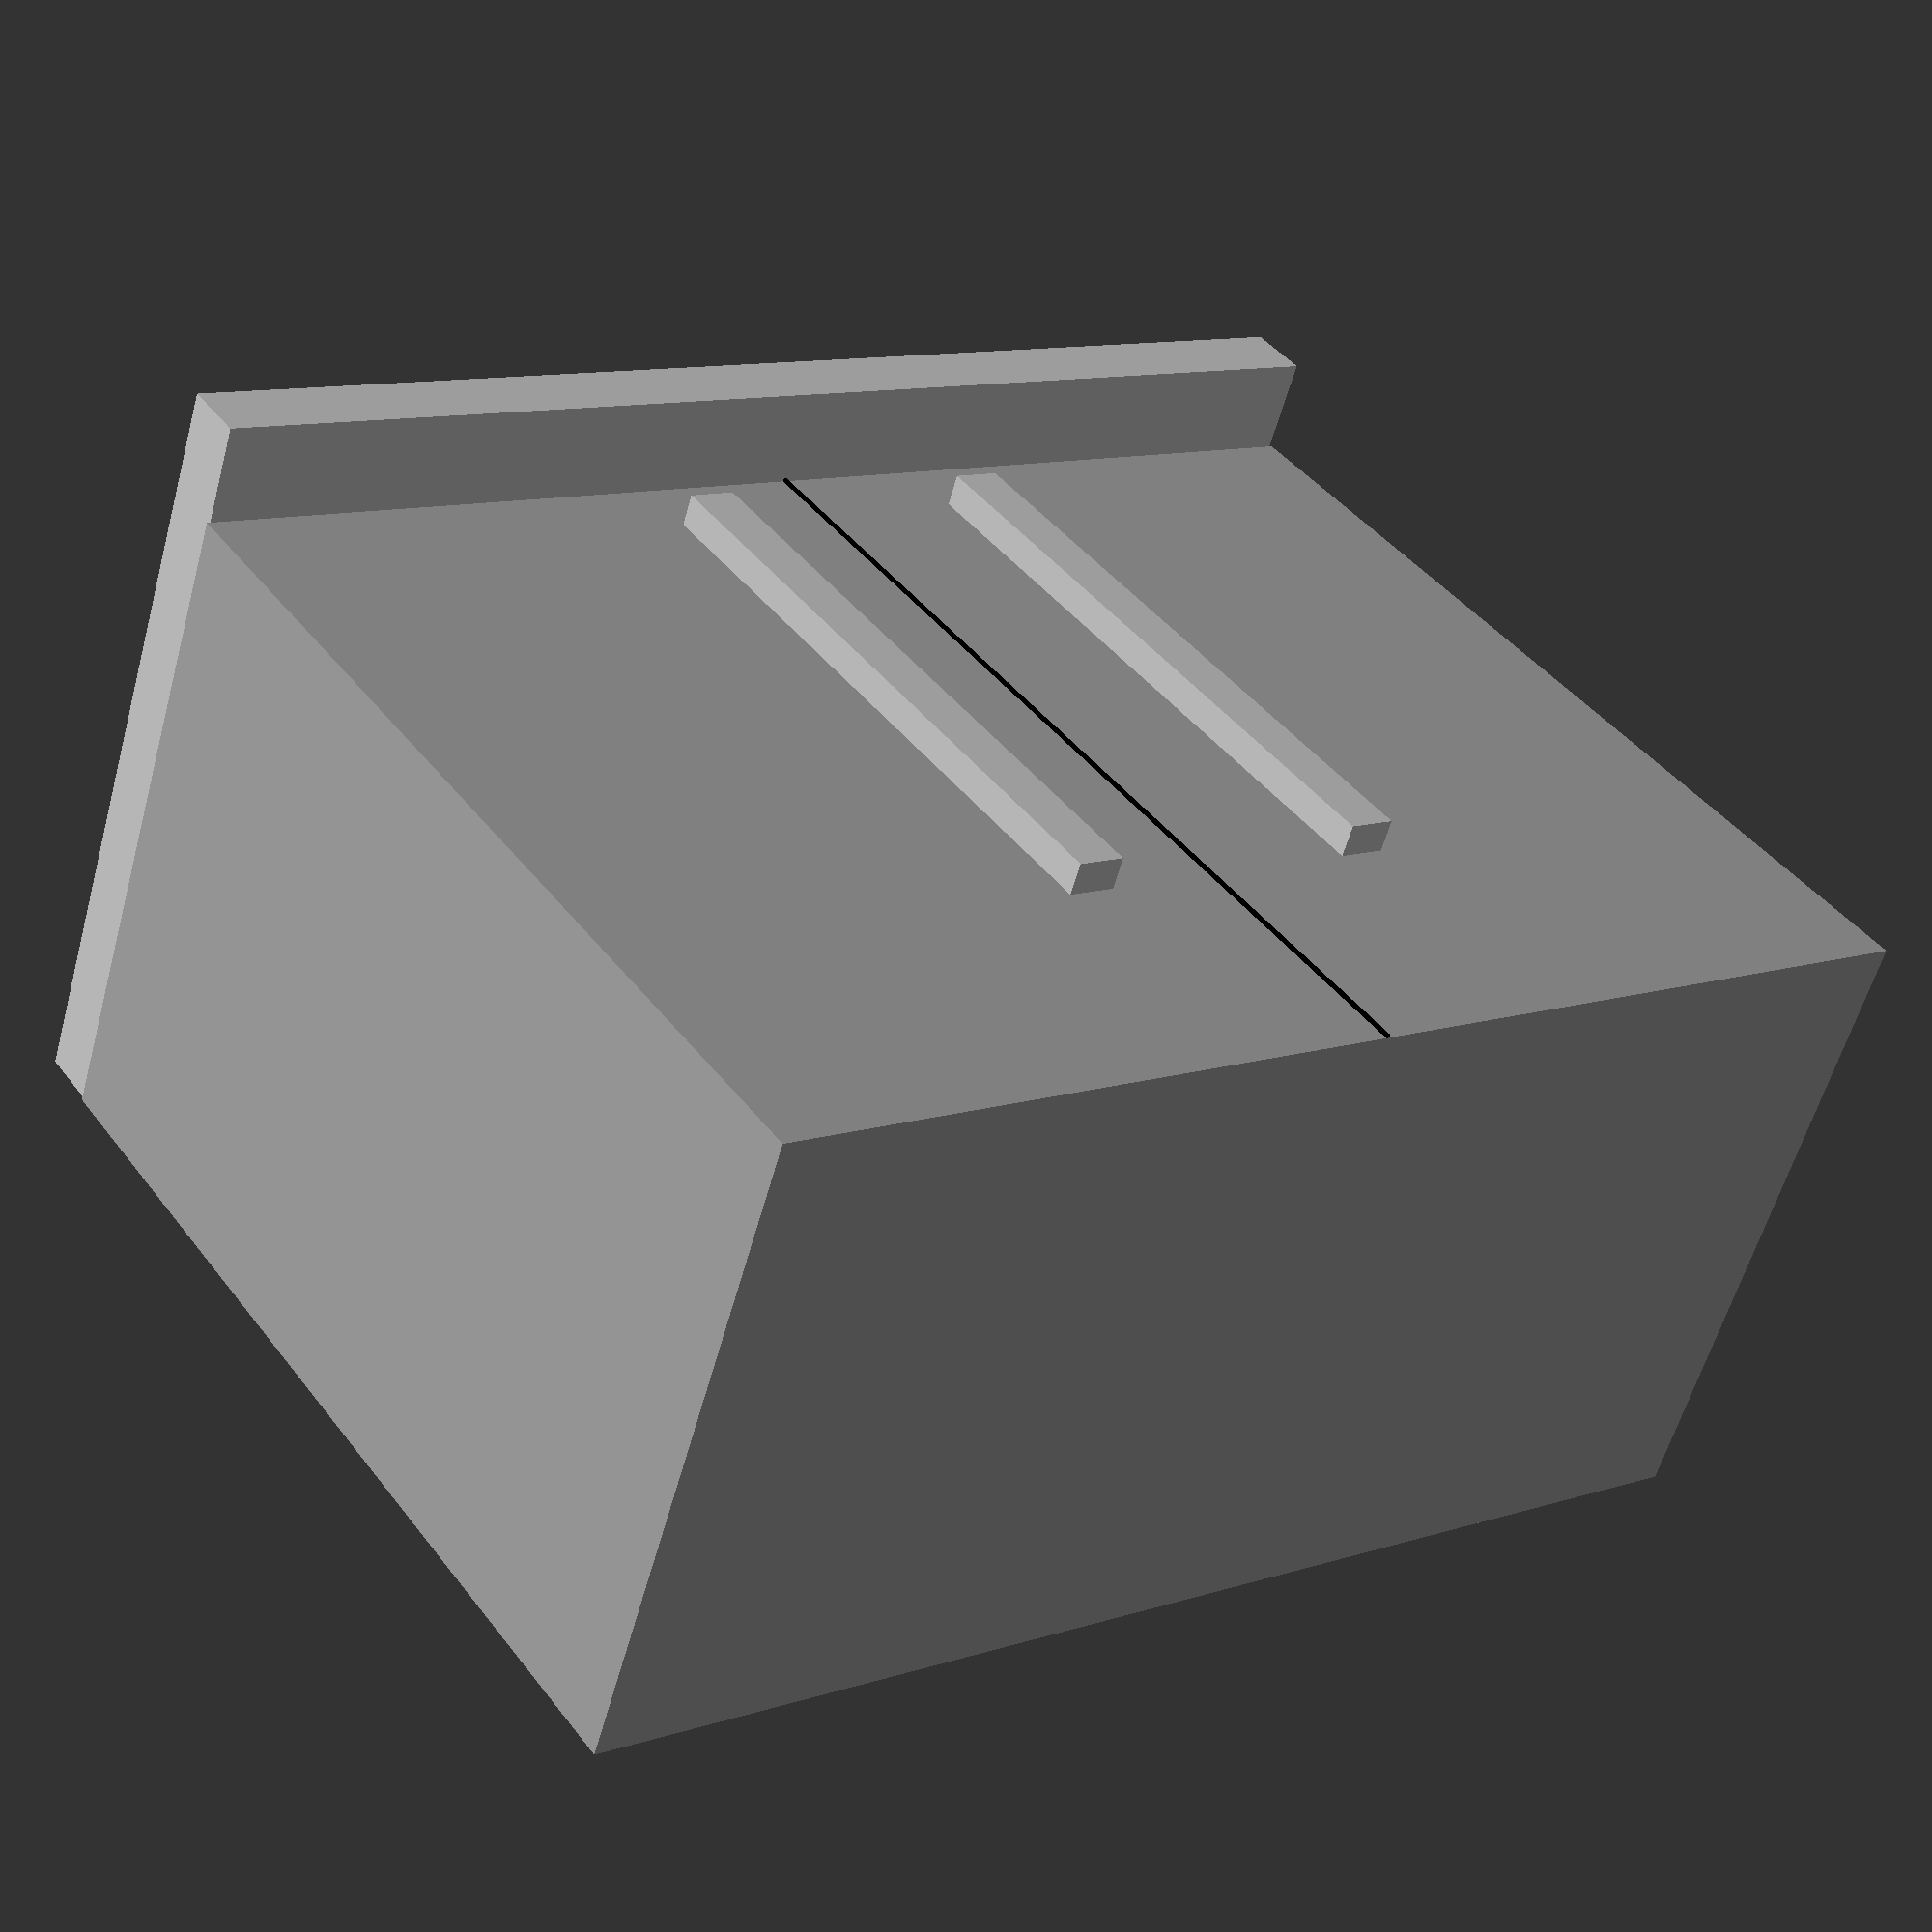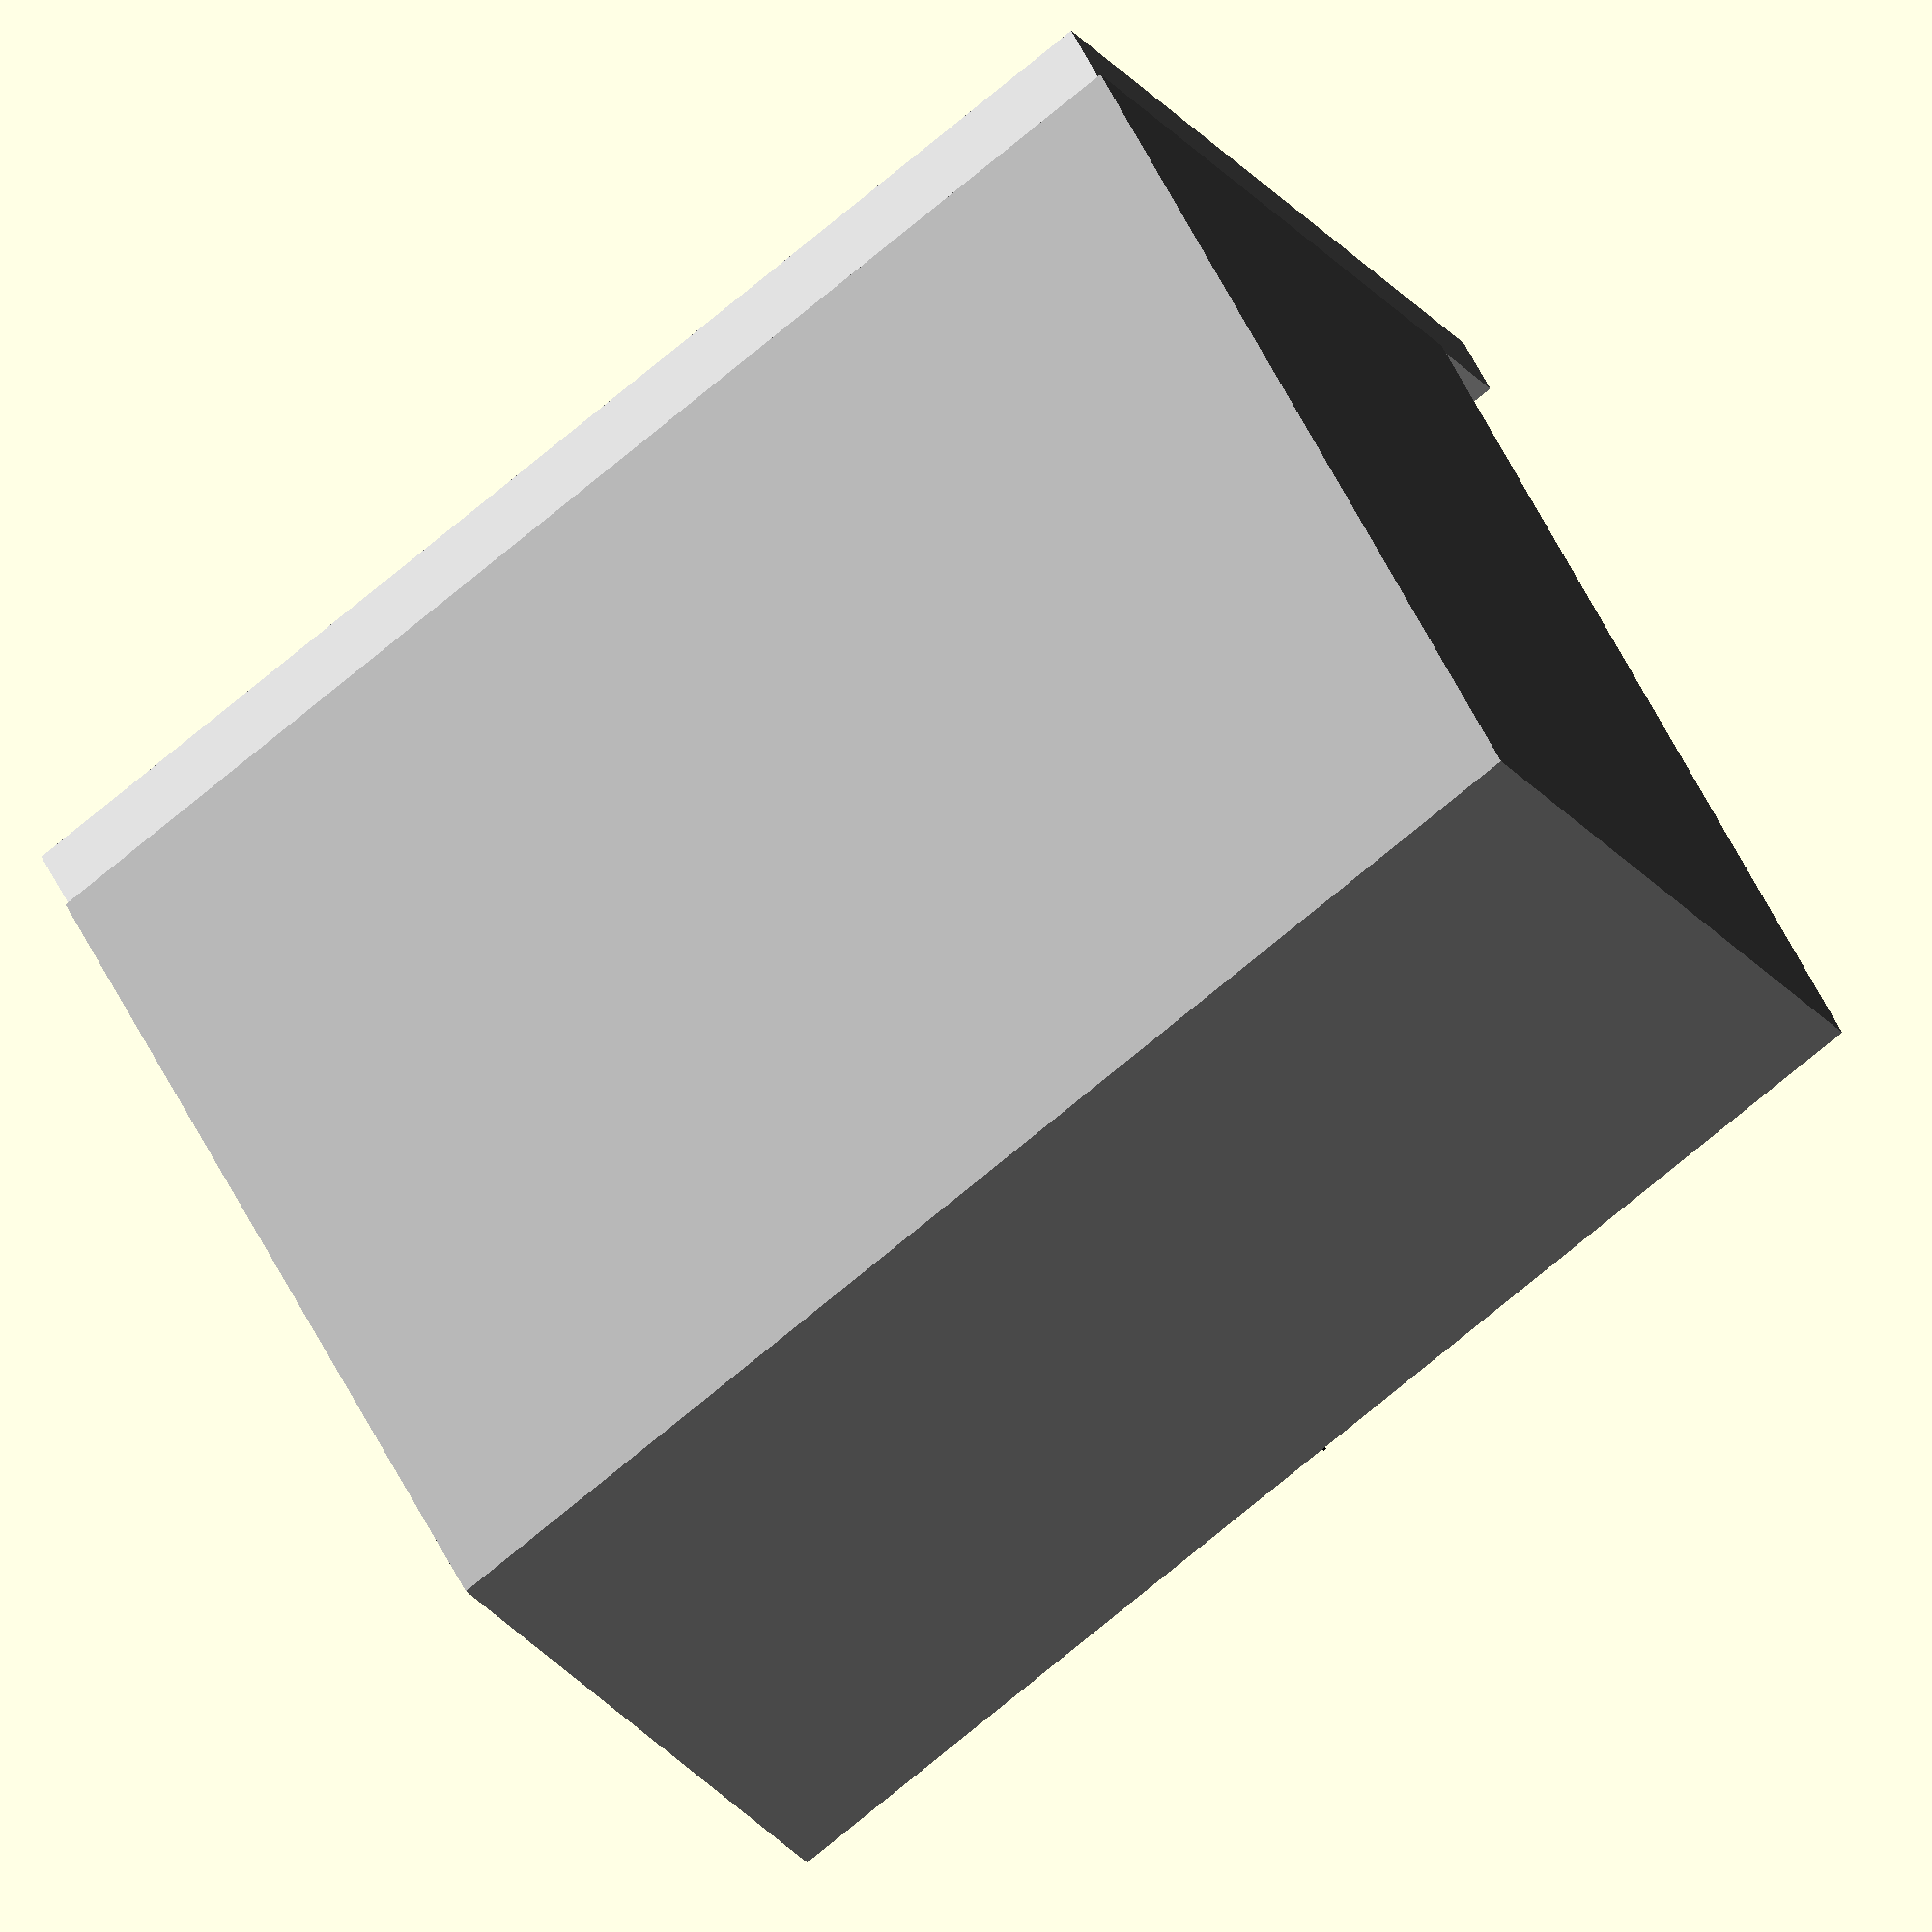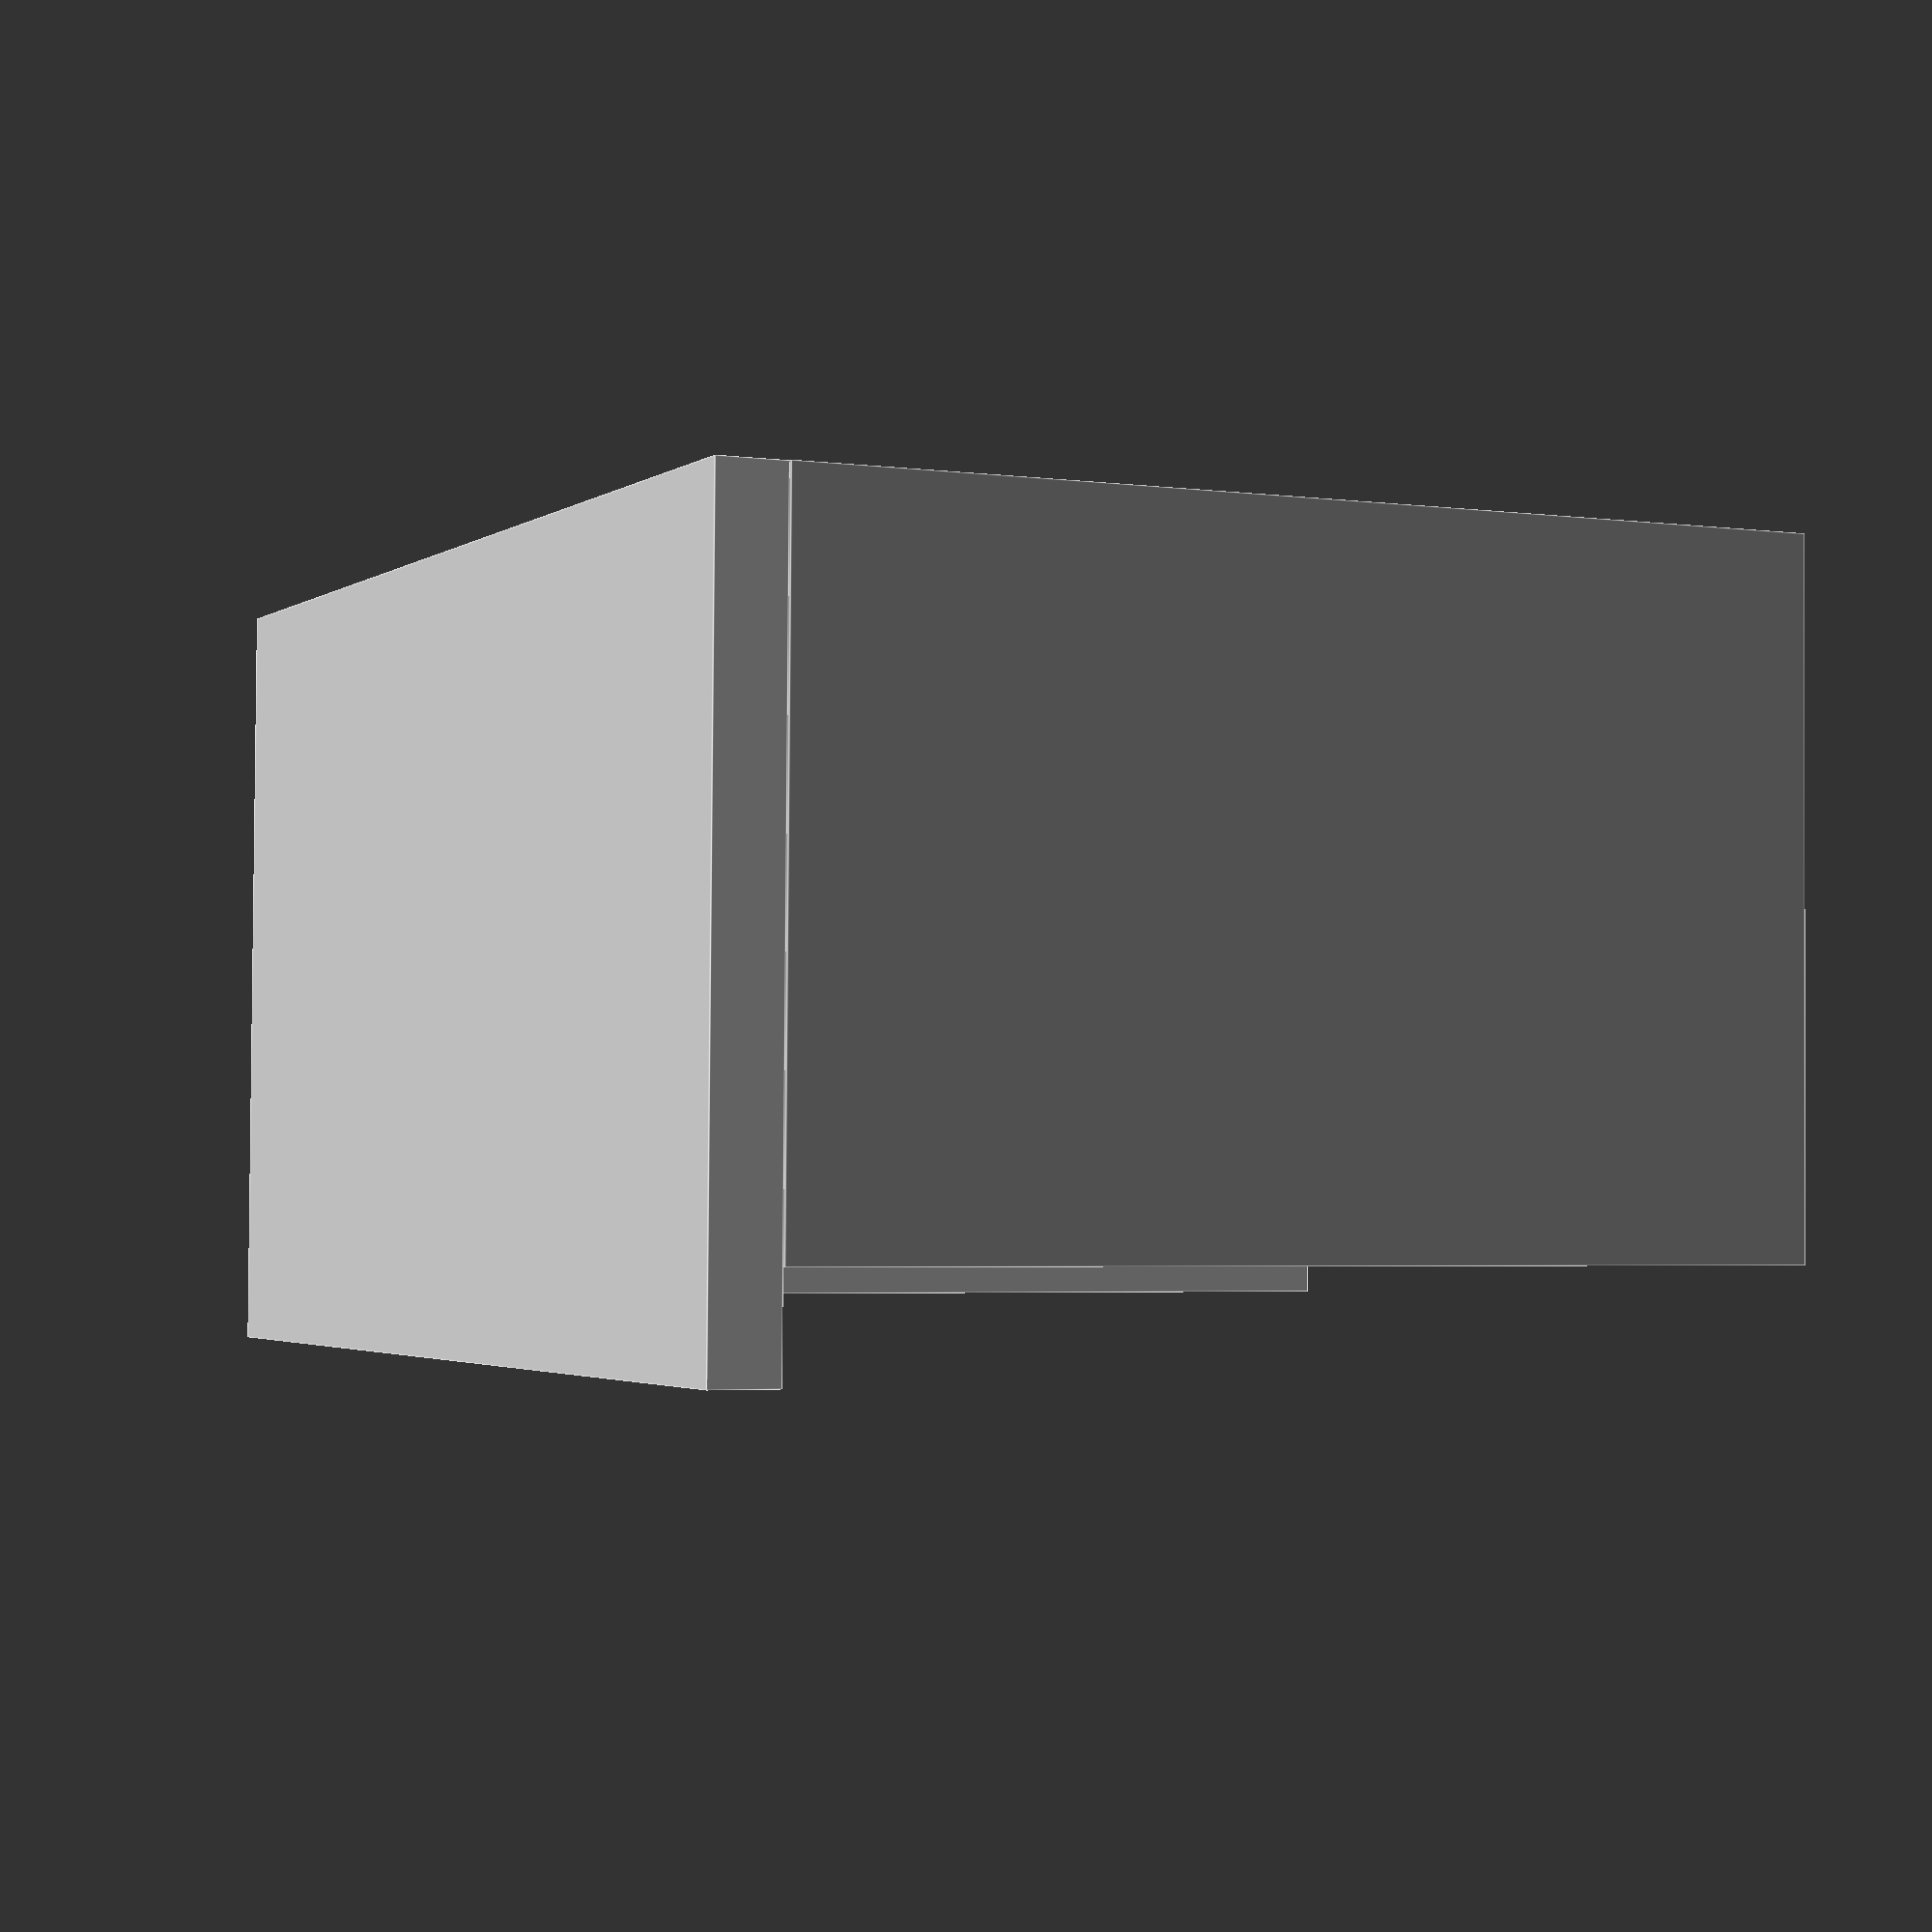
<openscad>
module Base_cabinet_Gray(){

    translate([0,0.01,3])
    color("#c2c2c2")
    cube([2.3,3.98,0.2]);

    color("#9e9e9e")
    cube([2,4,3]);

    translate([2,1.5,0.8])
    color("#c2c2c2")
    cube([0.1,0.15,2]);


    translate([2,2.5,0.8])
    color("#c2c2c2")
    cube([0.1,0.15,2]);


    translate([2,2,0])
    color("#000000")
    cube([0.01,0.01,3]);

}

Base_cabinet_Gray();
</openscad>
<views>
elev=317.7 azim=251.2 roll=145.9 proj=p view=wireframe
elev=312.4 azim=123.4 roll=156.7 proj=o view=solid
elev=183.3 azim=270.9 roll=114.6 proj=p view=edges
</views>
